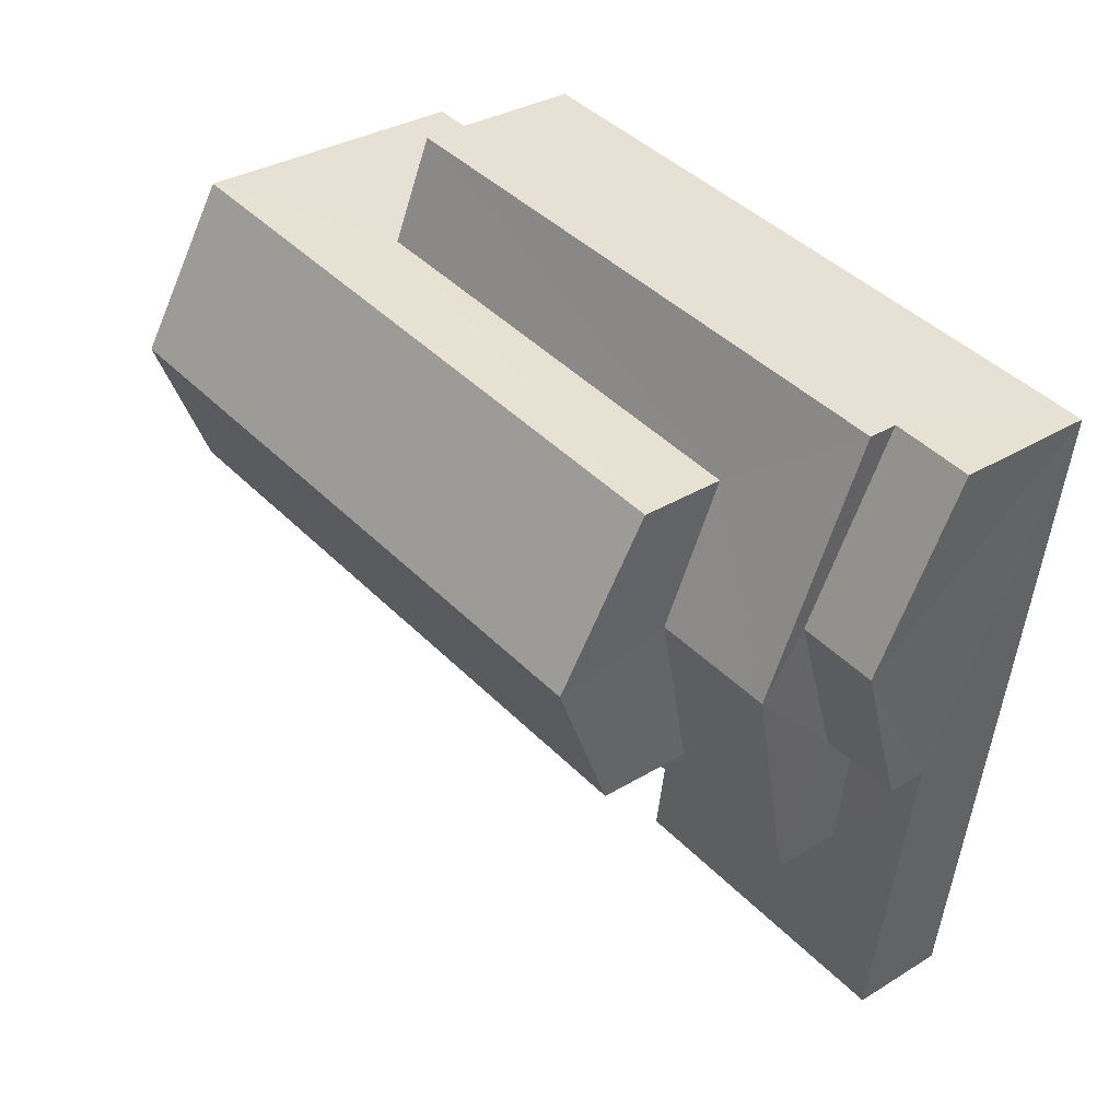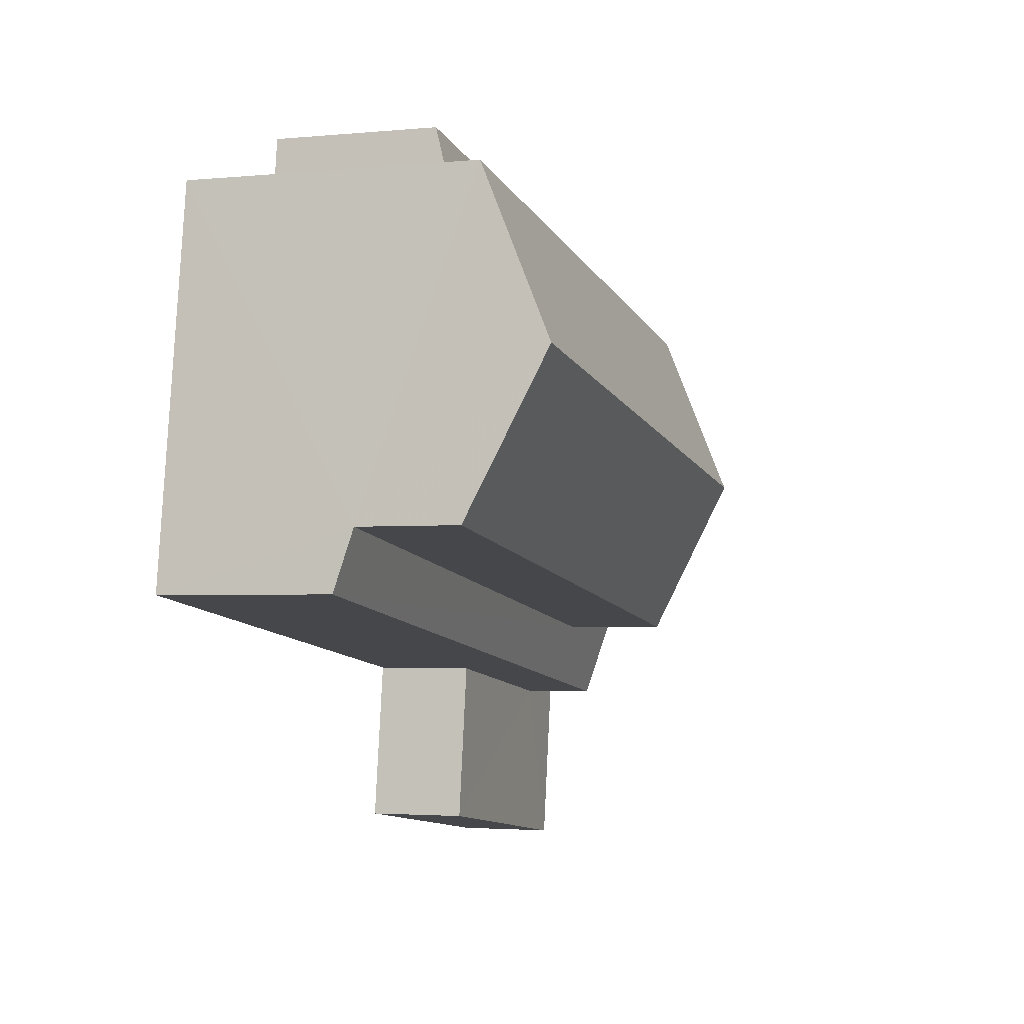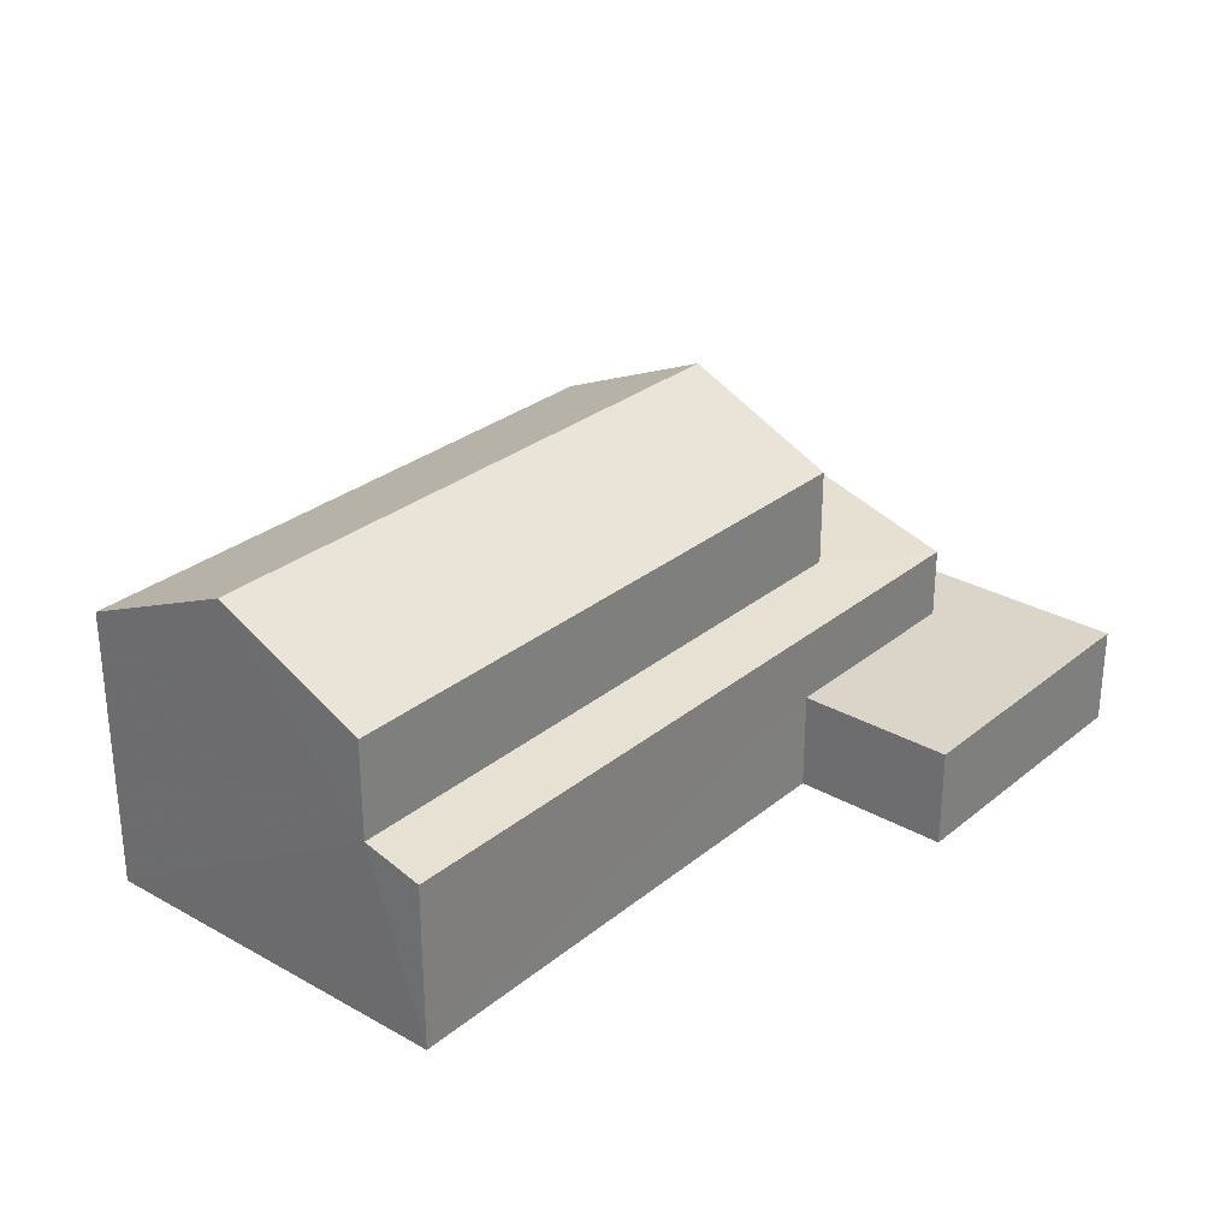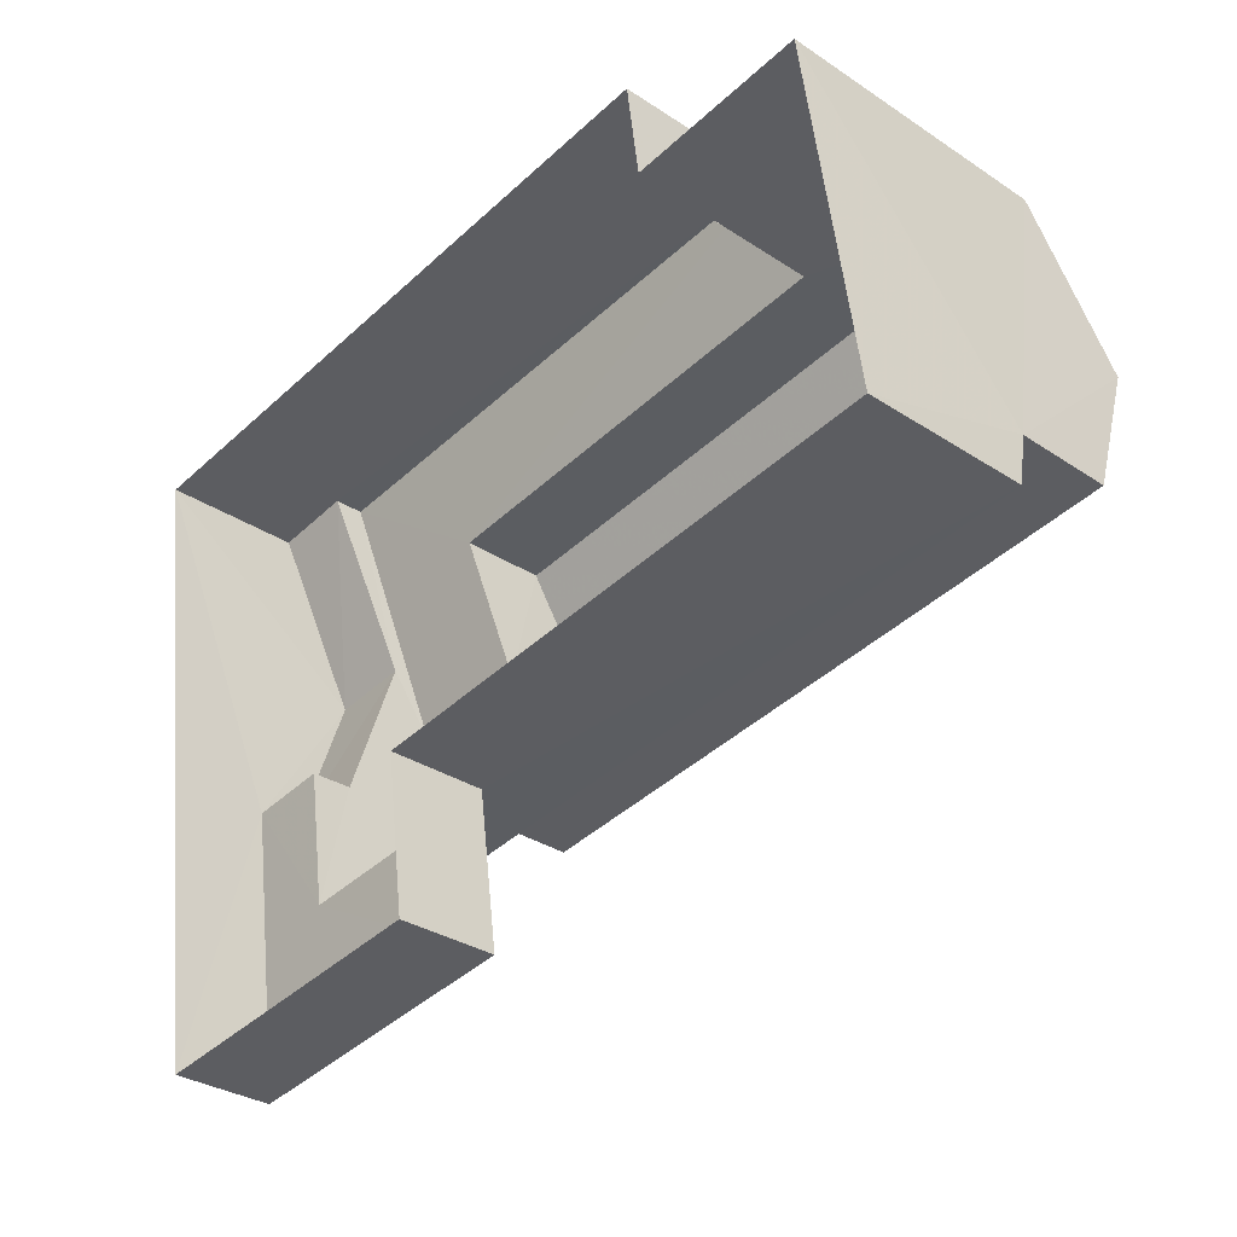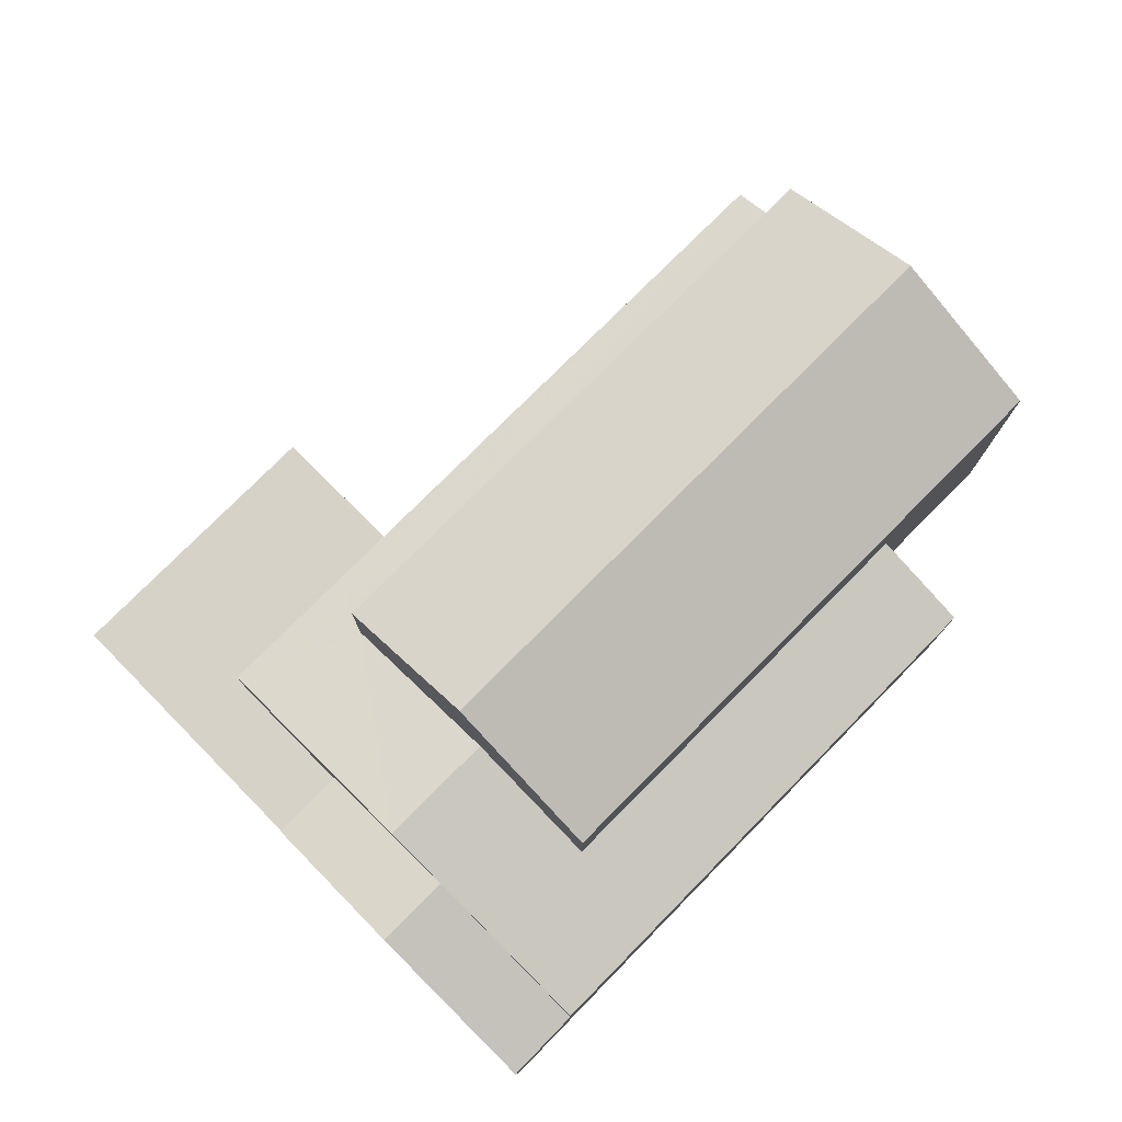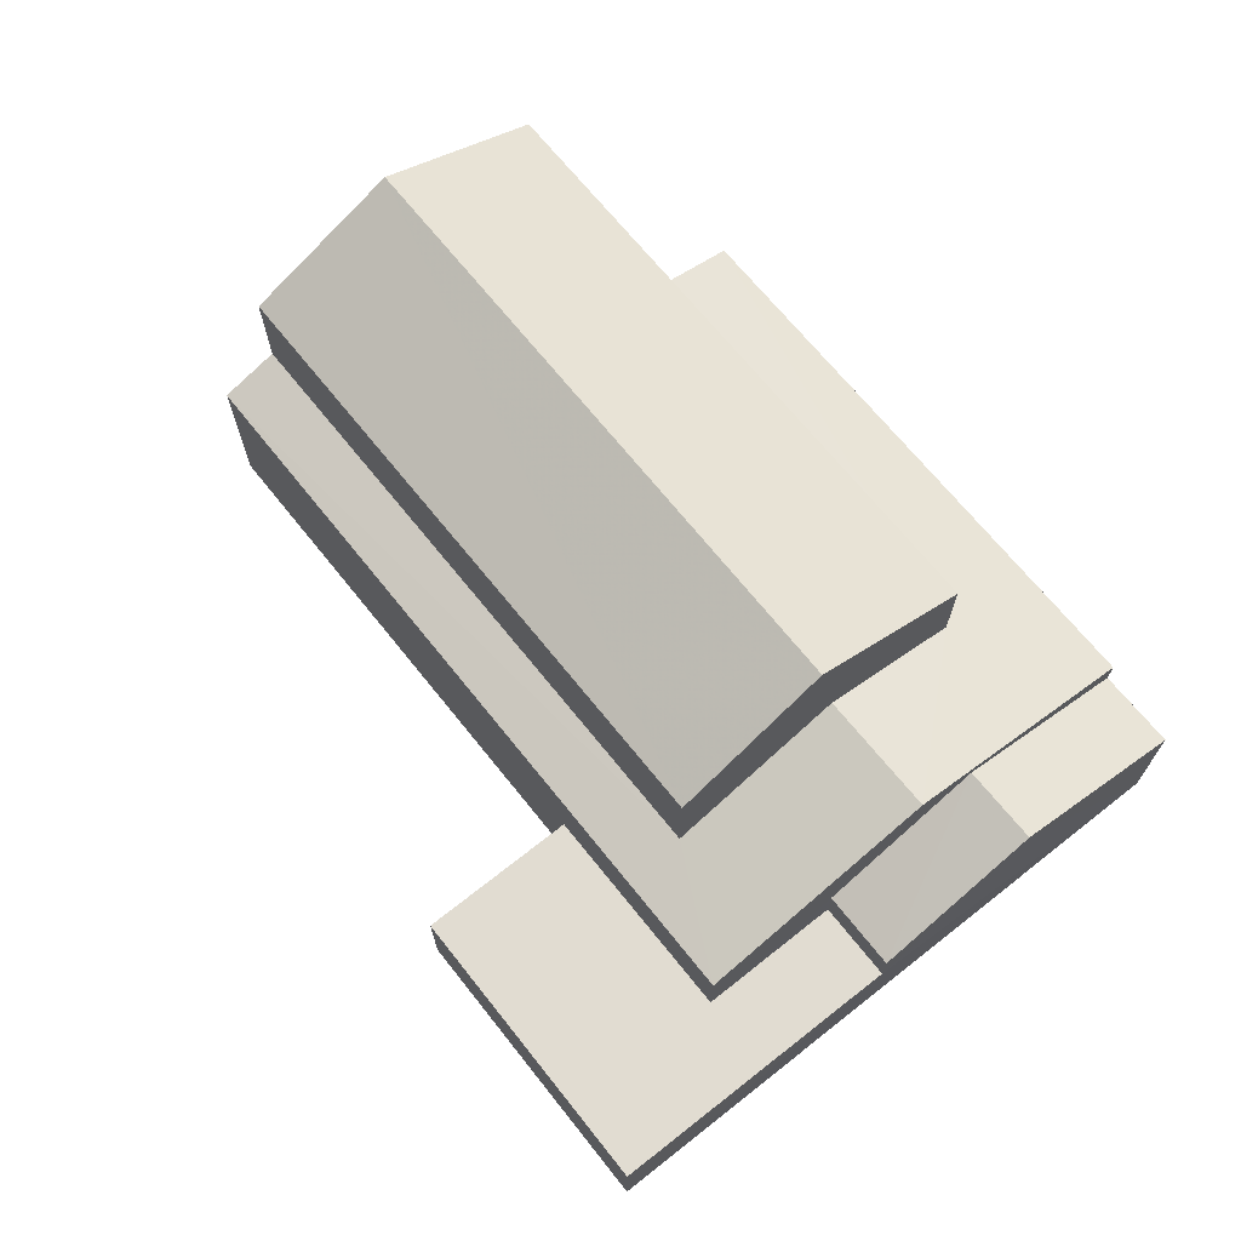
<metadata>
{"format":"obj","ext":"obj","renderer":"f3d","projection":"perspective","resolution":1024,"background":"white","views":[{"elev":32.3,"azim":49.3,"up":"+Y"},{"elev":-2.7,"azim":-71.1,"up":"+Y"},{"elev":29.1,"azim":-58.2,"up":"+Z"},{"elev":-31.8,"azim":-133.1,"up":"+Y"},{"elev":77.3,"azim":126.8,"up":"+Z"},{"elev":69.1,"azim":43.3,"up":"+Z"}]}
</metadata>
<code>
v -3.148e+05 3.925e+04 5.592
v -3.148e+05 3.925e+04 5.593
v -3.148e+05 3.924e+04 5.591
v -3.148e+05 3.926e+04 5.592
v -3.148e+05 3.926e+04 5.595
v -3.148e+05 3.926e+04 5.595
v -3.148e+05 3.925e+04 5.595
v -3.148e+05 3.926e+04 5.596
v -3.148e+05 3.925e+04 9.254
v -3.148e+05 3.925e+04 8.094
v -3.148e+05 3.925e+04 9.255
v -3.148e+05 3.925e+04 8.095
v -3.148e+05 3.925e+04 12.03
v -3.148e+05 3.925e+04 10.73
v -3.148e+05 3.925e+04 12.03
v -3.148e+05 3.925e+04 10.73
v -3.148e+05 3.925e+04 8.956
v -3.148e+05 3.925e+04 8.643
v -3.148e+05 3.925e+04 8.954
v -3.148e+05 3.925e+04 9.909
v -3.148e+05 3.925e+04 9.91
v -3.148e+05 3.925e+04 8.639
v -3.148e+05 3.925e+04 7.365
v -3.148e+05 3.925e+04 7.365
v -3.148e+05 3.925e+04 7.364
v -3.148e+05 3.924e+04 7.364
v -3.148e+05 3.925e+04 7.364
v -3.148e+05 3.925e+04 7.365
v -3.148e+05 3.926e+04 8.095
v -3.148e+05 3.926e+04 8.095
v -3.148e+05 3.926e+04 10.73
v -3.148e+05 3.926e+04 10.73
v -3.148e+05 3.926e+04 8.64
v -3.148e+05 3.926e+04 8.643
v -3.148e+05 3.926e+04 9.18
v -3.148e+05 3.926e+04 9.17
f 1 2 3
f 3 2 4
f 5 4 6
f 6 2 7
f 6 7 8
f 4 2 6
f 9 10 11
f 9 12 10
f 13 14 15
f 13 16 14
f 17 18 19
f 20 19 21
f 21 19 22
f 19 18 22
f 23 24 25
f 24 26 25
f 25 27 28
f 25 26 27
f 29 11 30
f 29 9 11
f 15 31 13
f 15 32 31
f 33 34 35
f 34 36 35
f 21 33 35
f 20 21 35
f 24 1 3
f 26 24 3
f 11 10 27
f 11 4 30
f 26 3 27
f 27 3 4
f 11 27 4
f 29 33 9
f 33 21 9
f 28 12 25
f 12 21 22
f 9 21 12
f 25 12 22
f 6 34 5
f 6 36 34
f 14 19 20
f 14 20 15
f 20 32 15
f 20 35 32
f 7 23 18
f 18 23 22
f 7 2 23
f 22 23 25
f 6 8 36
f 8 31 36
f 36 32 35
f 36 31 32
f 23 1 24
f 23 2 1
f 13 31 17
f 16 13 17
f 31 8 17
f 17 8 7
f 17 7 18
f 27 10 12
f 28 27 12
f 19 14 16
f 17 19 16
f 34 29 5
f 5 29 4
f 34 33 29
f 4 29 30

</code>
